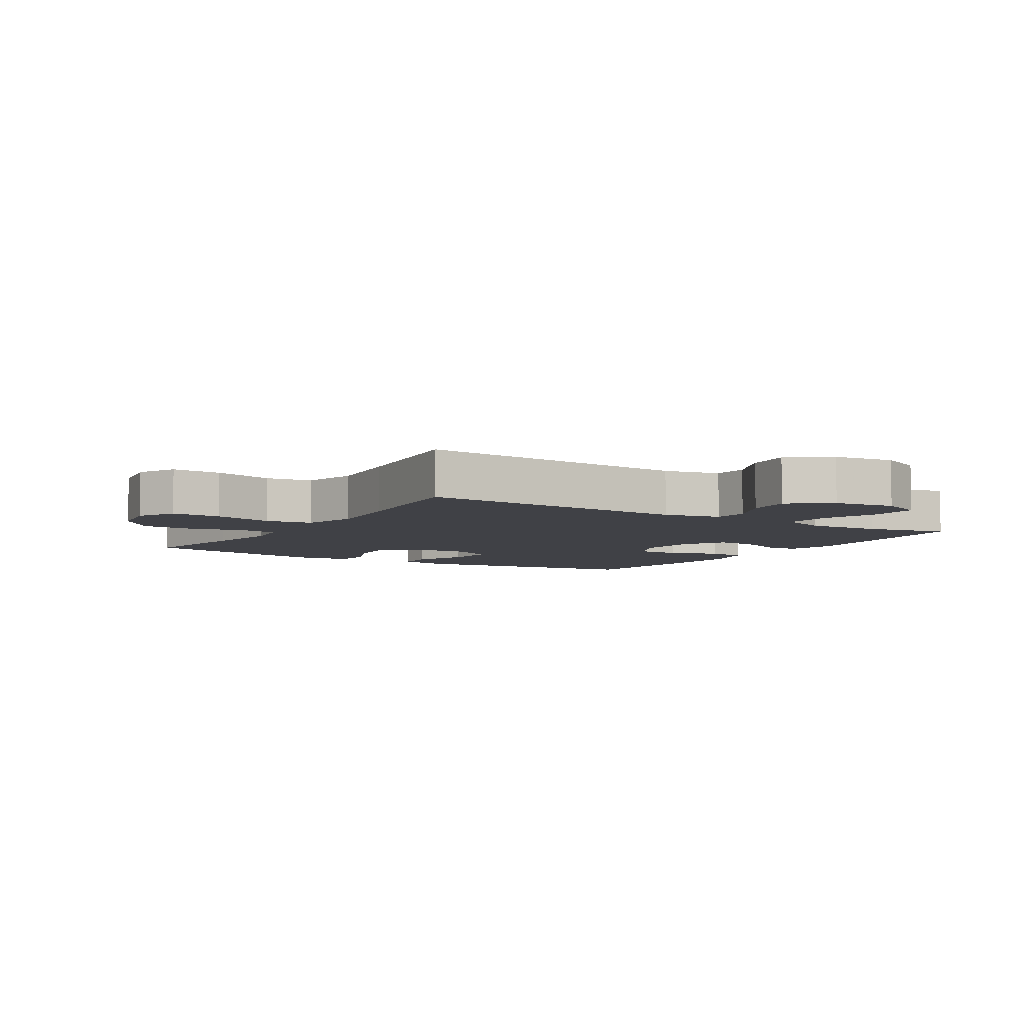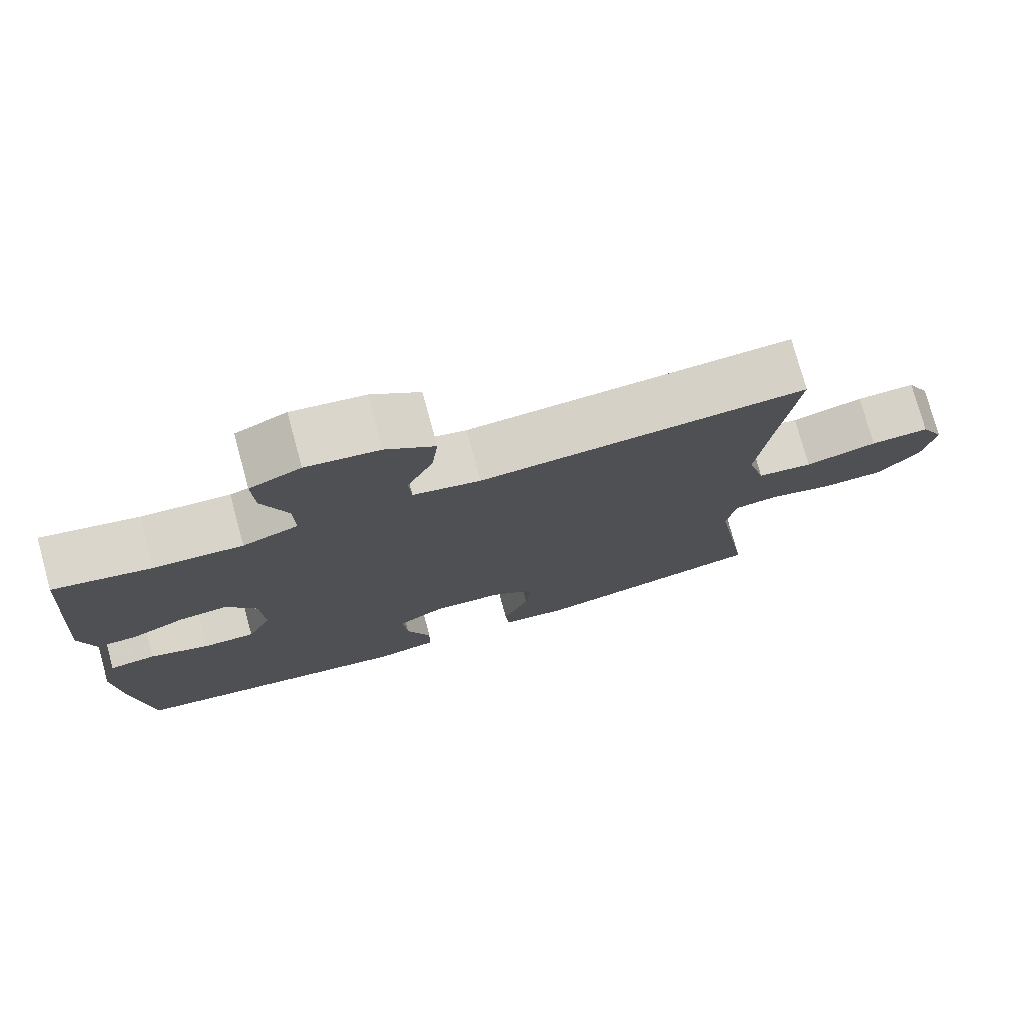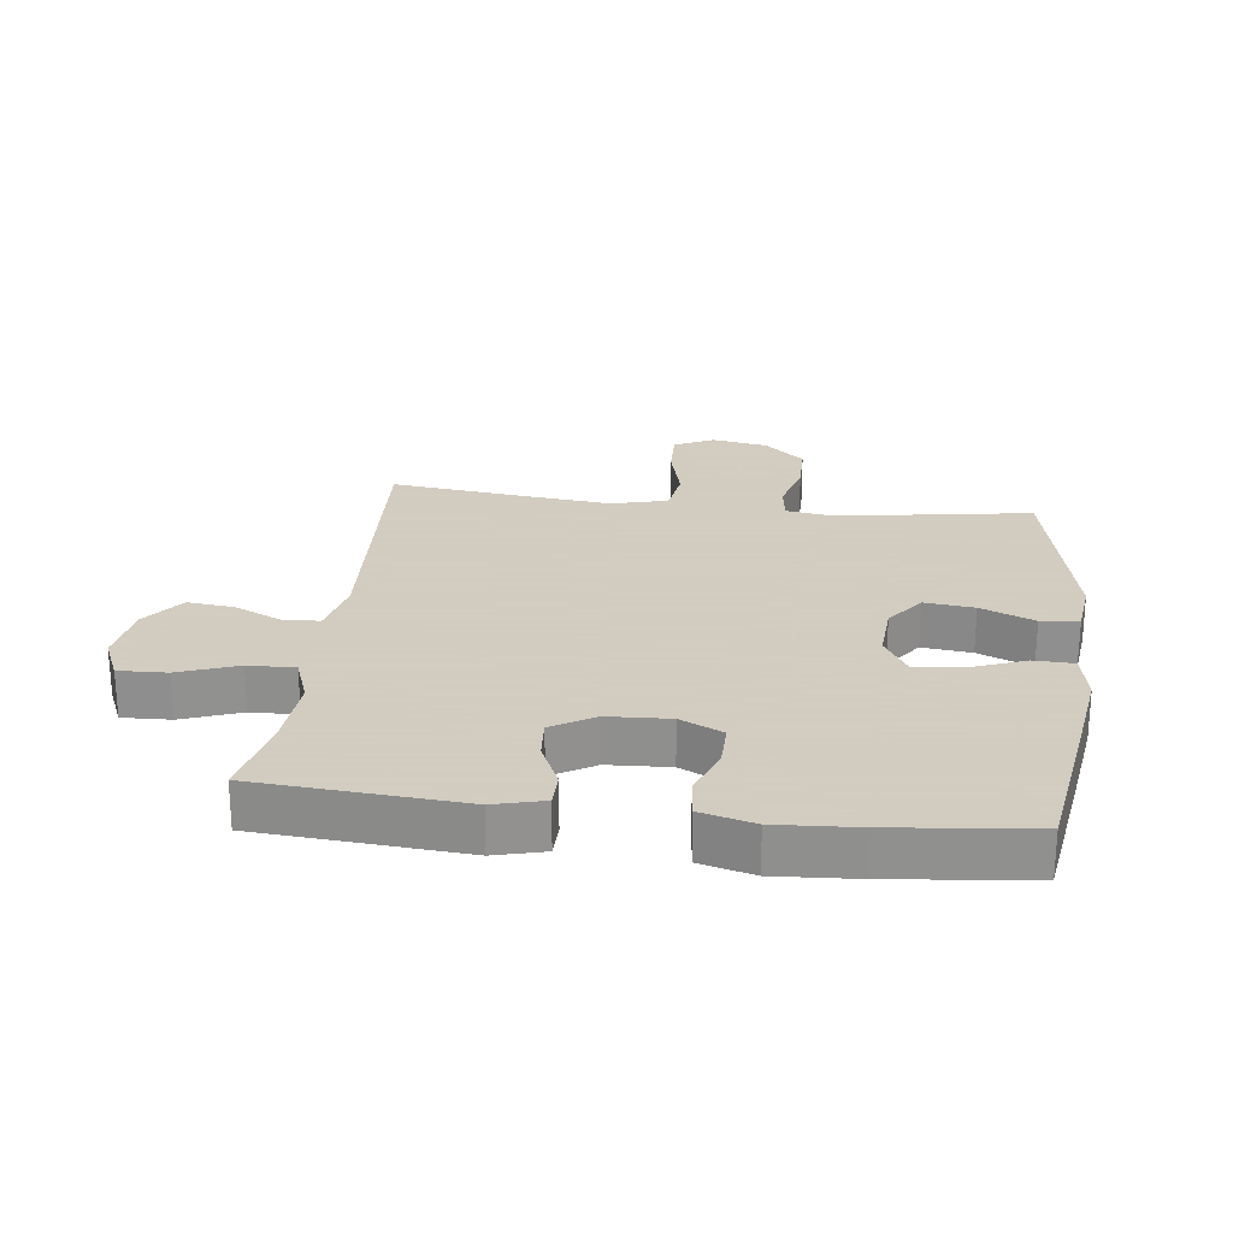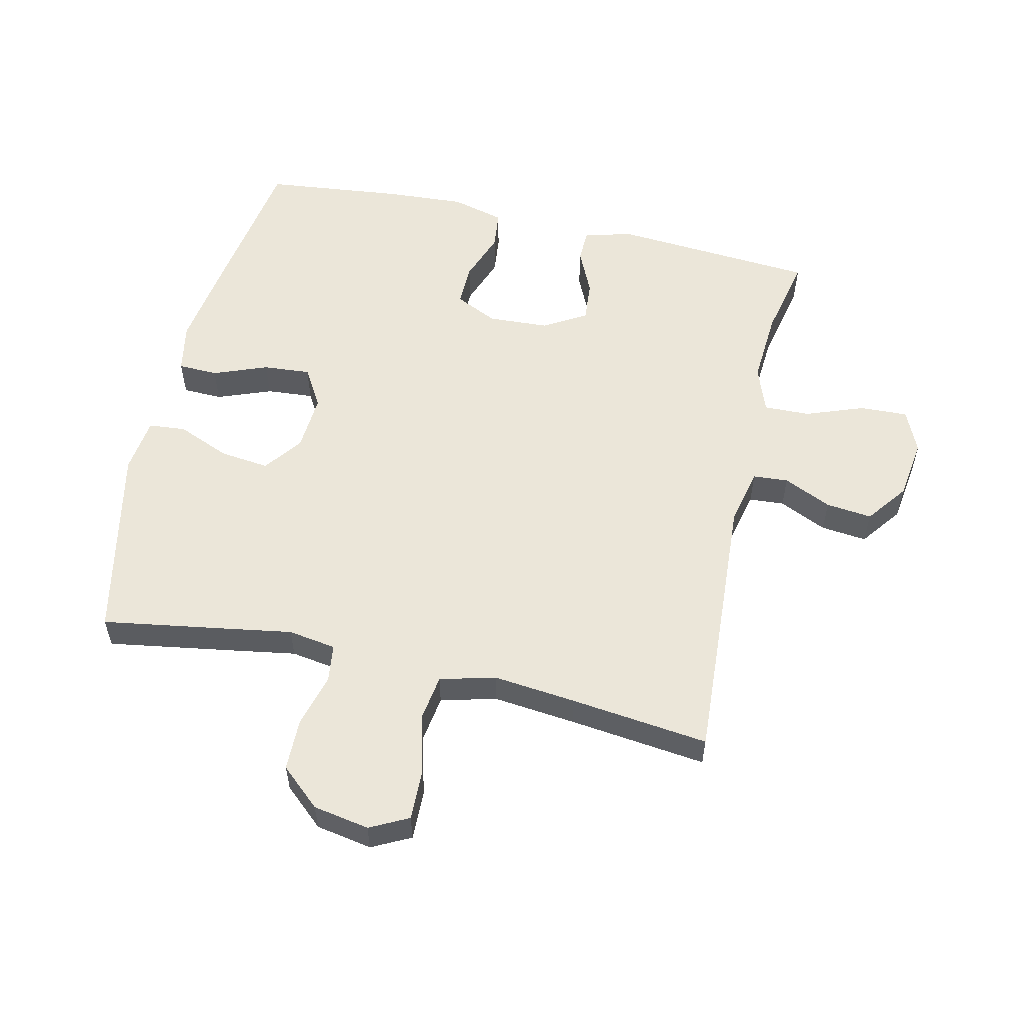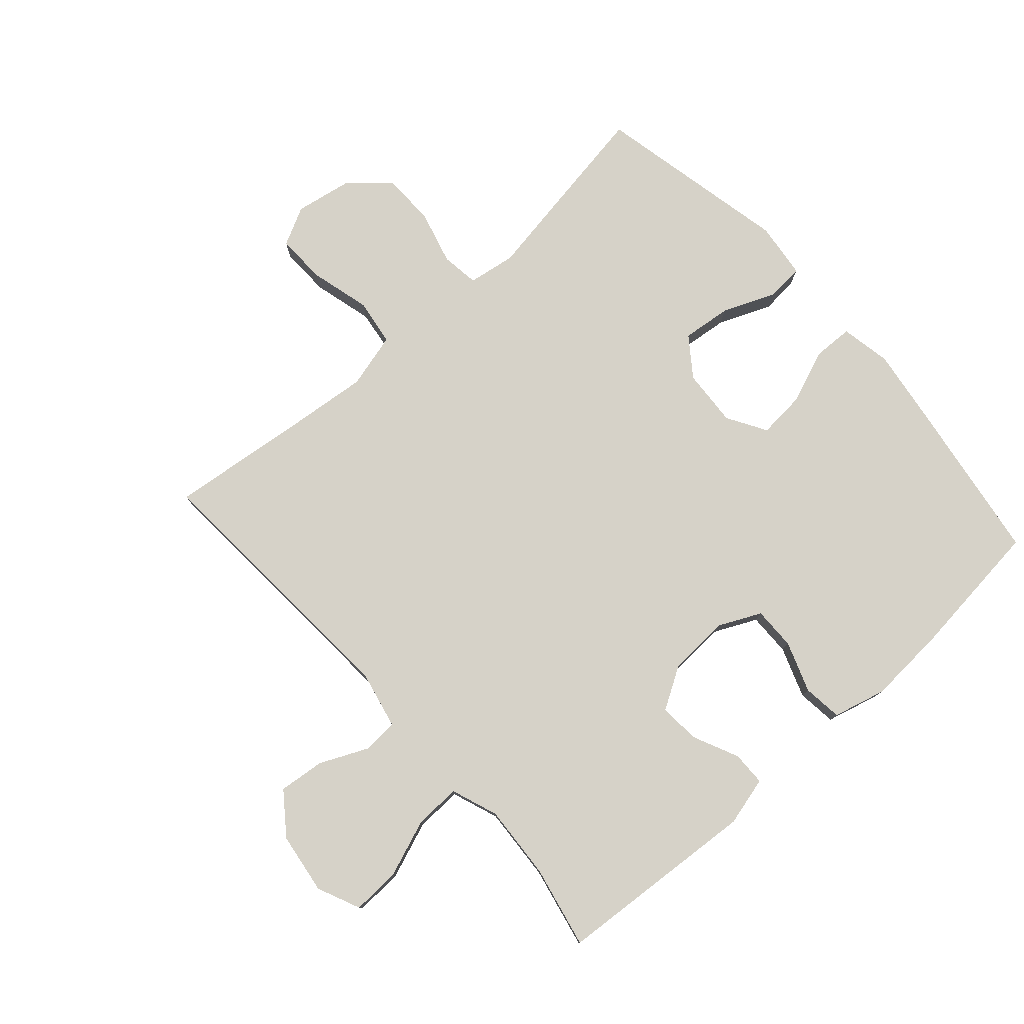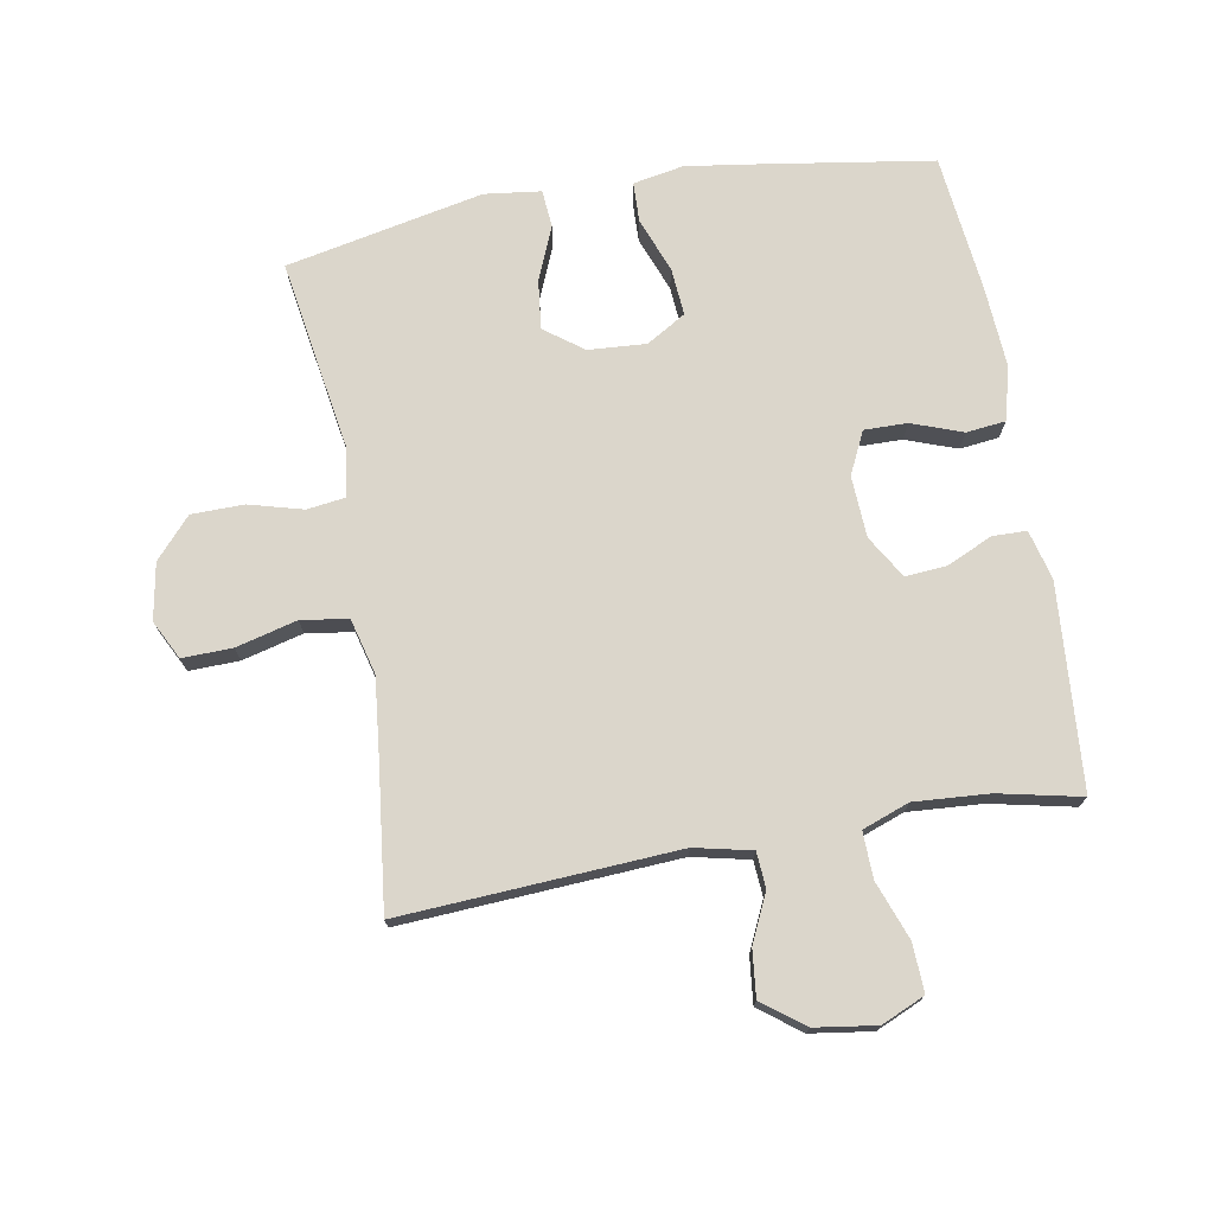
<metadata>
{"format":"obj","ext":"obj","renderer":"f3d","projection":"perspective","resolution":1024,"background":"white","views":[{"elev":-6.0,"azim":-32.1,"up":"+Y"},{"elev":76.7,"azim":164.7,"up":"+Z"},{"elev":24.3,"azim":97.0,"up":"+Y"},{"elev":55.7,"azim":-77.2,"up":"+Y"},{"elev":78.2,"azim":48.2,"up":"+Y"},{"elev":73.6,"azim":-10.0,"up":"+Y"}]}
</metadata>
<code>
v -0.5 0.07 -0.5
v -0.47 0.07 -0.313
v -0.451 0.07 -0.197
v -0.463 0.07 -0.121
v -0.523 0.07 -0.113
v -0.608 0.07 -0.136
v -0.691 0.07 -0.135
v -0.747 0.07 -0.072
v -0.763 0.07 0.017
v -0.732 0.07 0.078
v -0.653 0.07 0.076
v -0.557 0.07 0.051
v -0.483 0.07 0.062
v -0.46 0.07 0.15
v -0.474 0.07 0.281
v -0.5 0.07 0.5
v -0.064 0.07 0.474
v 0.026 0.07 0.494
v 0.03 0.07 0.55
v -0.005 0.07 0.626
v -0.013 0.07 0.699
v 0.052 0.07 0.748
v 0.149 0.07 0.762
v 0.217 0.07 0.732
v 0.214 0.07 0.656
v 0.18 0.07 0.564
v 0.178 0.07 0.491
v 0.252 0.07 0.464
v 0.37 0.07 0.472
v 0.5 0.07 0.5
v 0.524 0.07 0.179
v 0.504 0.07 0.101
v 0.45 0.07 0.1
v 0.378 0.07 0.133
v 0.313 0.07 0.138
v 0.273 0.07 0.071
v 0.268 0.07 -0.026
v 0.3 0.07 -0.093
v 0.368 0.07 -0.092
v 0.448 0.07 -0.063
v 0.51 0.07 -0.07
v 0.532 0.07 -0.154
v 0.524 0.07 -0.281
v 0.5 0.07 -0.5
v 0.241 0.07 -0.54
v 0.118 0.07 -0.558
v 0.038 0.07 -0.543
v 0.036 0.07 -0.48
v 0.069 0.07 -0.394
v 0.075 0.07 -0.319
v 0.013 0.07 -0.282
v -0.078 0.07 -0.288
v -0.139 0.07 -0.333
v -0.13 0.07 -0.411
v -0.095 0.07 -0.495
v -0.1 0.07 -0.554
v -0.189 0.07 -0.565
v -0.5 0 -0.5
v -0.47 0 -0.313
v -0.451 0 -0.197
v -0.463 0 -0.121
v -0.523 0 -0.113
v -0.608 0 -0.136
v -0.691 0 -0.135
v -0.747 0 -0.072
v -0.763 0 0.017
v -0.732 0 0.078
v -0.653 0 0.076
v -0.557 0 0.051
v -0.483 0 0.062
v -0.46 0 0.15
v -0.474 0 0.281
v -0.5 0 0.5
v -0.064 0 0.474
v 0.026 0 0.494
v 0.03 0 0.55
v -0.005 0 0.626
v -0.013 0 0.699
v 0.052 0 0.748
v 0.149 0 0.762
v 0.217 0 0.732
v 0.214 0 0.656
v 0.18 0 0.564
v 0.178 0 0.491
v 0.252 0 0.464
v 0.37 0 0.472
v 0.5 0 0.5
v 0.524 0 0.179
v 0.504 0 0.101
v 0.45 0 0.1
v 0.378 0 0.133
v 0.313 0 0.138
v 0.273 0 0.071
v 0.268 0 -0.026
v 0.3 0 -0.093
v 0.368 0 -0.092
v 0.448 0 -0.063
v 0.51 0 -0.07
v 0.532 0 -0.154
v 0.524 0 -0.281
v 0.5 0 -0.5
v 0.241 0 -0.54
v 0.118 0 -0.558
v 0.038 0 -0.543
v 0.036 0 -0.48
v 0.069 0 -0.394
v 0.075 0 -0.319
v 0.013 0 -0.282
v -0.078 0 -0.288
v -0.139 0 -0.333
v -0.13 0 -0.411
v -0.095 0 -0.495
v -0.1 0 -0.554
v -0.189 0 -0.565
f 54 55 56 57
f 53 54 57 1
f 52 53 1 2
f 51 52 2 3
f 46 47 48 49
f 46 49 50
f 45 46 50
f 44 45 50
f 43 44 50 51
f 39 40 41 42
f 38 39 42 43
f 31 32 33 34
f 29 30 31 34
f 28 29 34 35
f 27 28 35 36
f 23 24 25 26
f 23 26 27
f 22 23 27
f 19 20 21 22
f 18 19 22 27
f 17 18 27 36
f 15 16 17 36
f 9 10 11 12
f 9 12 13
f 8 9 13
f 5 6 7 8
f 4 5 8 13
f 3 4 13 14
f 38 43 51 3
f 37 38 3 14
f 14 15 36 37
f 114 113 112 111
f 58 114 111 110
f 59 58 110 109
f 60 59 109 108
f 106 105 104 103
f 107 106 103
f 107 103 102
f 107 102 101
f 108 107 101 100
f 99 98 97 96
f 100 99 96 95
f 91 90 89 88
f 91 88 87 86
f 92 91 86 85
f 93 92 85 84
f 83 82 81 80
f 84 83 80
f 84 80 79
f 79 78 77 76
f 84 79 76 75
f 93 84 75 74
f 93 74 73 72
f 69 68 67 66
f 70 69 66
f 70 66 65
f 65 64 63 62
f 70 65 62 61
f 71 70 61 60
f 60 108 100 95
f 71 60 95 94
f 94 93 72 71
f 1 58 59 2
f 2 59 60 3
f 3 60 61 4
f 4 61 62 5
f 5 62 63 6
f 6 63 64 7
f 7 64 65 8
f 8 65 66 9
f 9 66 67 10
f 10 67 68 11
f 11 68 69 12
f 12 69 70 13
f 13 70 71 14
f 14 71 72 15
f 15 72 73 16
f 16 73 74 17
f 17 74 75 18
f 18 75 76 19
f 19 76 77 20
f 20 77 78 21
f 21 78 79 22
f 22 79 80 23
f 23 80 81 24
f 24 81 82 25
f 25 82 83 26
f 26 83 84 27
f 27 84 85 28
f 28 85 86 29
f 29 86 87 30
f 30 87 88 31
f 31 88 89 32
f 32 89 90 33
f 33 90 91 34
f 34 91 92 35
f 35 92 93 36
f 36 93 94 37
f 37 94 95 38
f 38 95 96 39
f 39 96 97 40
f 40 97 98 41
f 41 98 99 42
f 42 99 100 43
f 43 100 101 44
f 44 101 102 45
f 45 102 103 46
f 46 103 104 47
f 47 104 105 48
f 48 105 106 49
f 49 106 107 50
f 50 107 108 51
f 51 108 109 52
f 52 109 110 53
f 53 110 111 54
f 54 111 112 55
f 55 112 113 56
f 56 113 114 57
f 57 114 58 1

</code>
